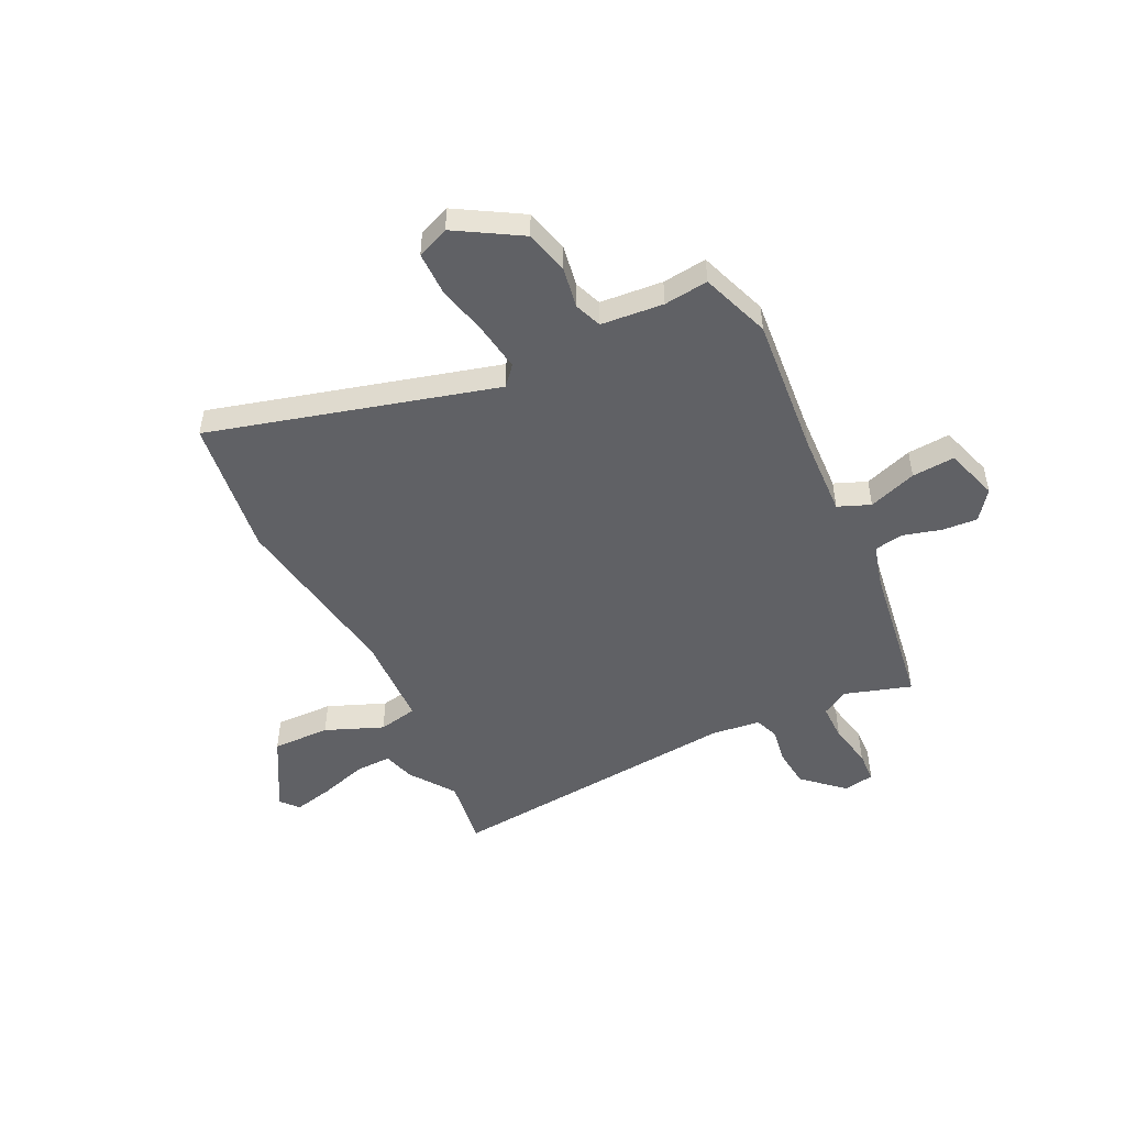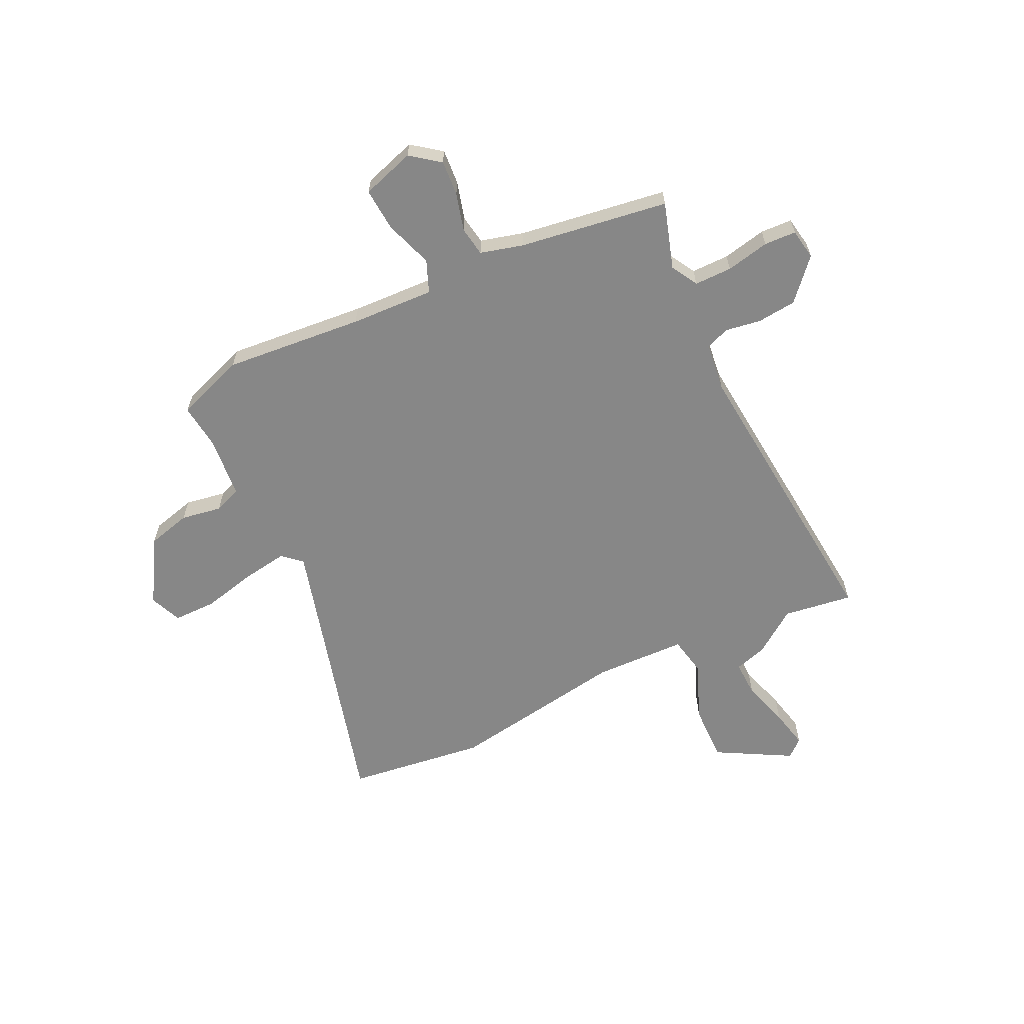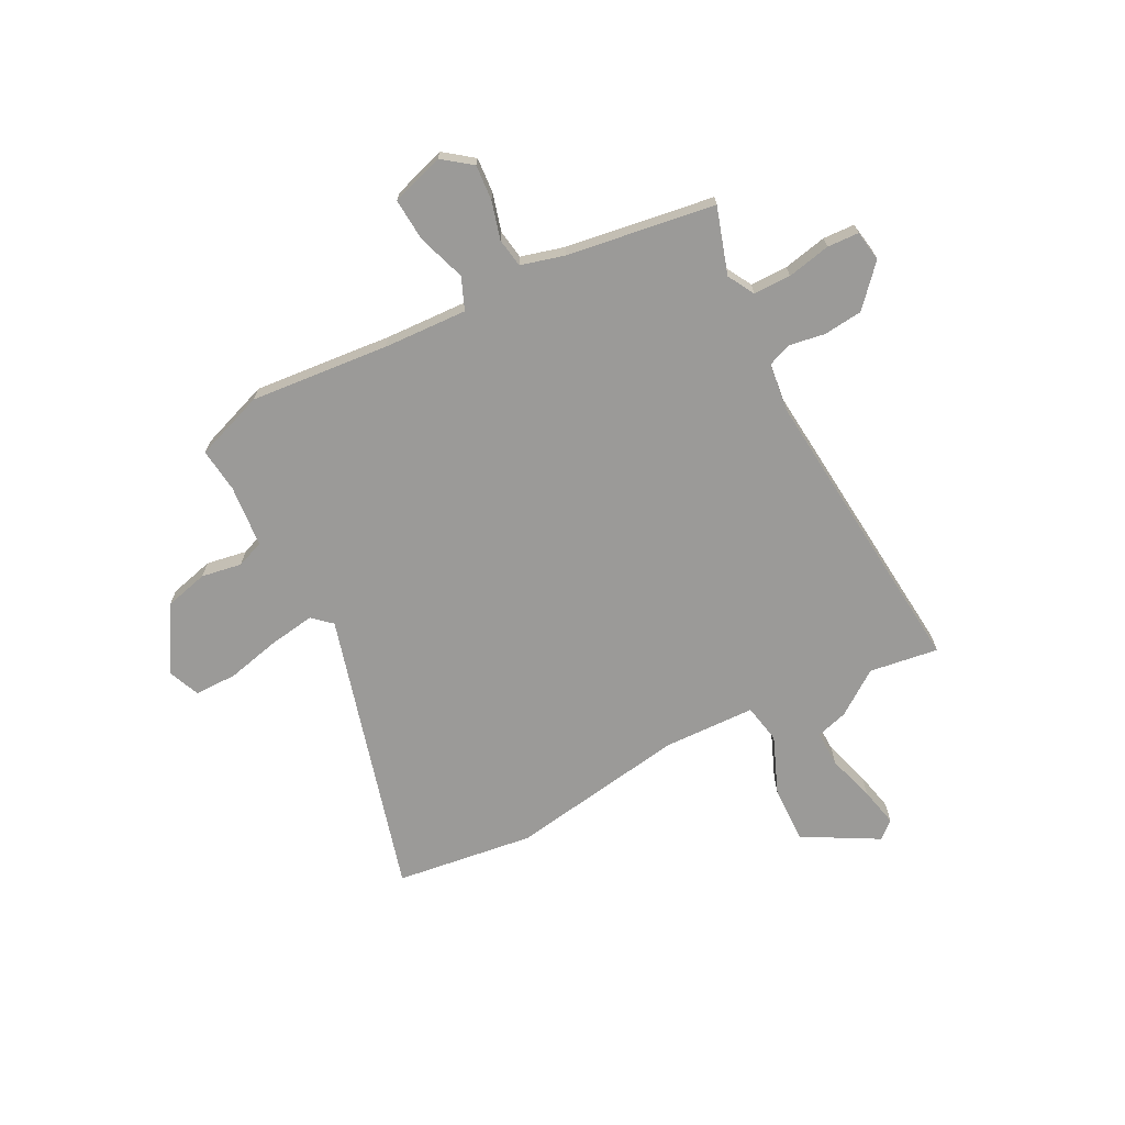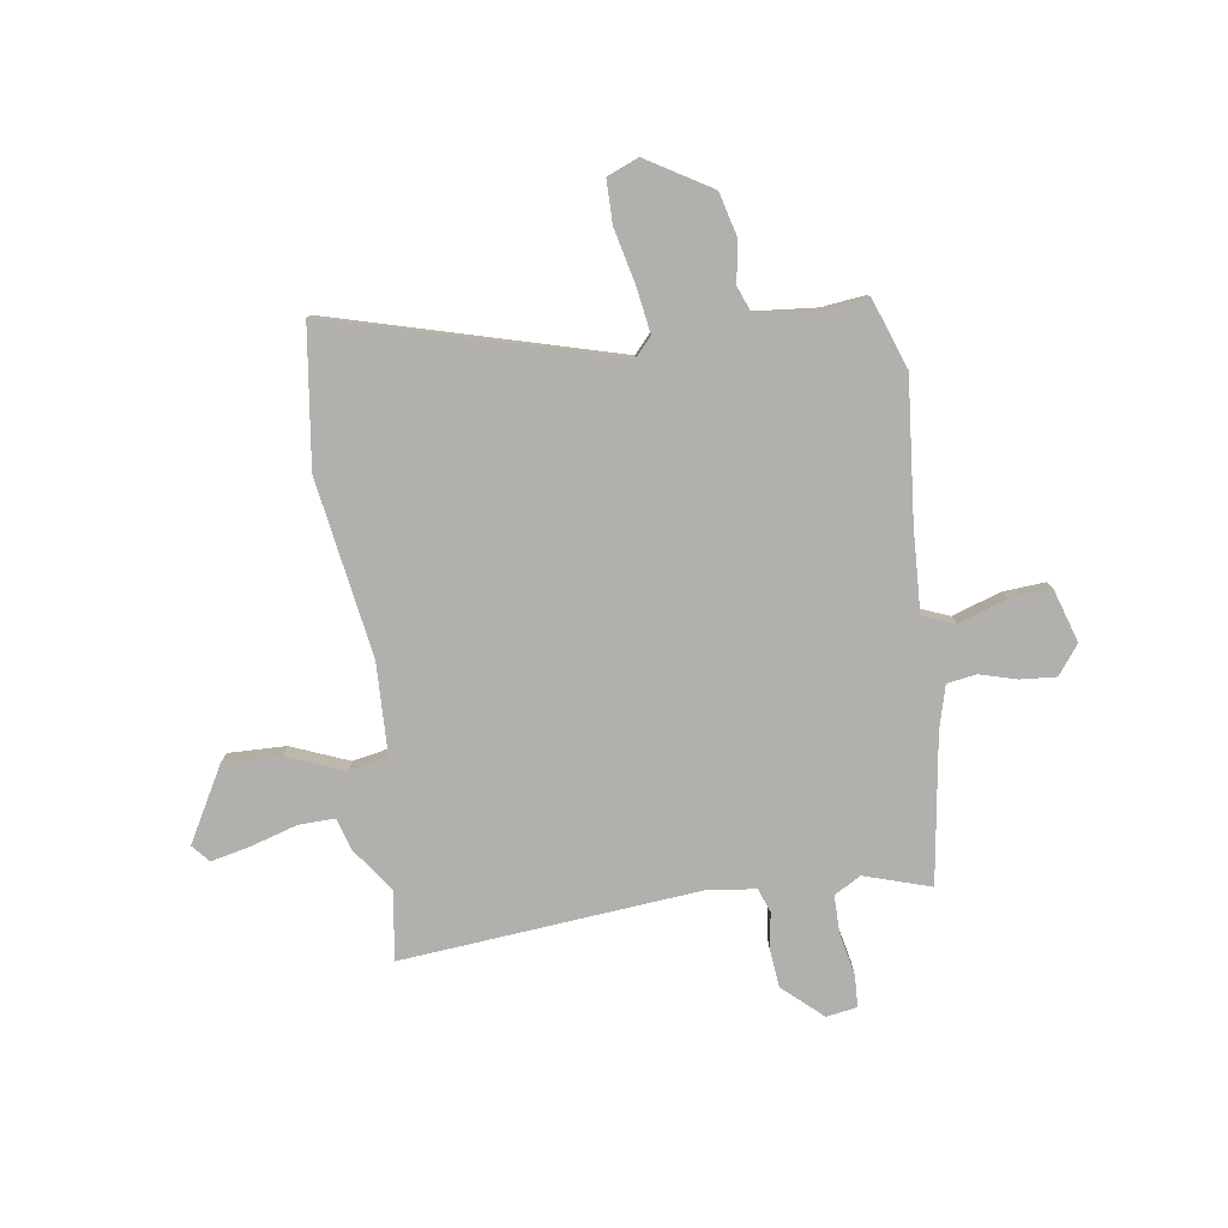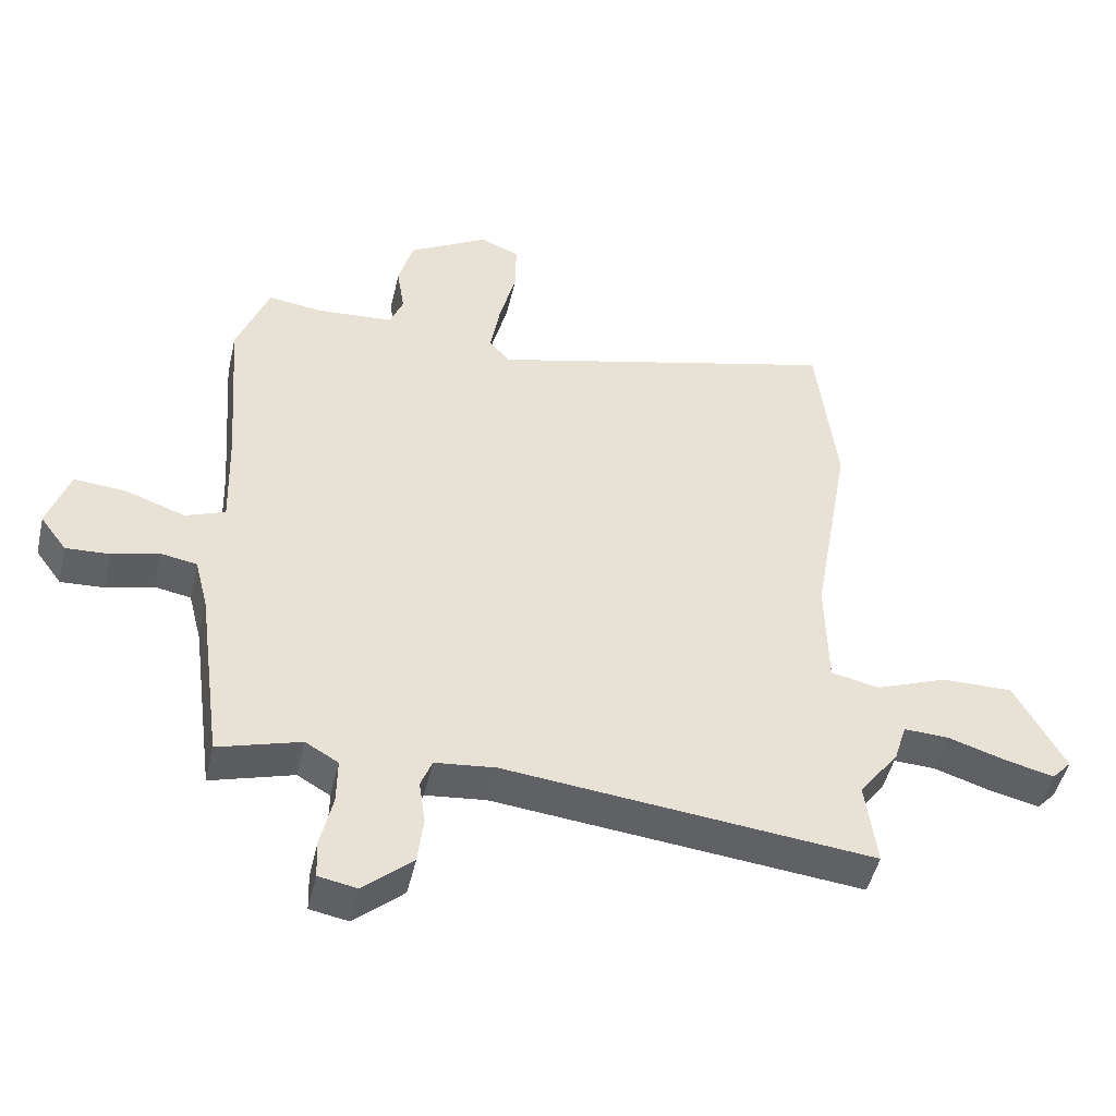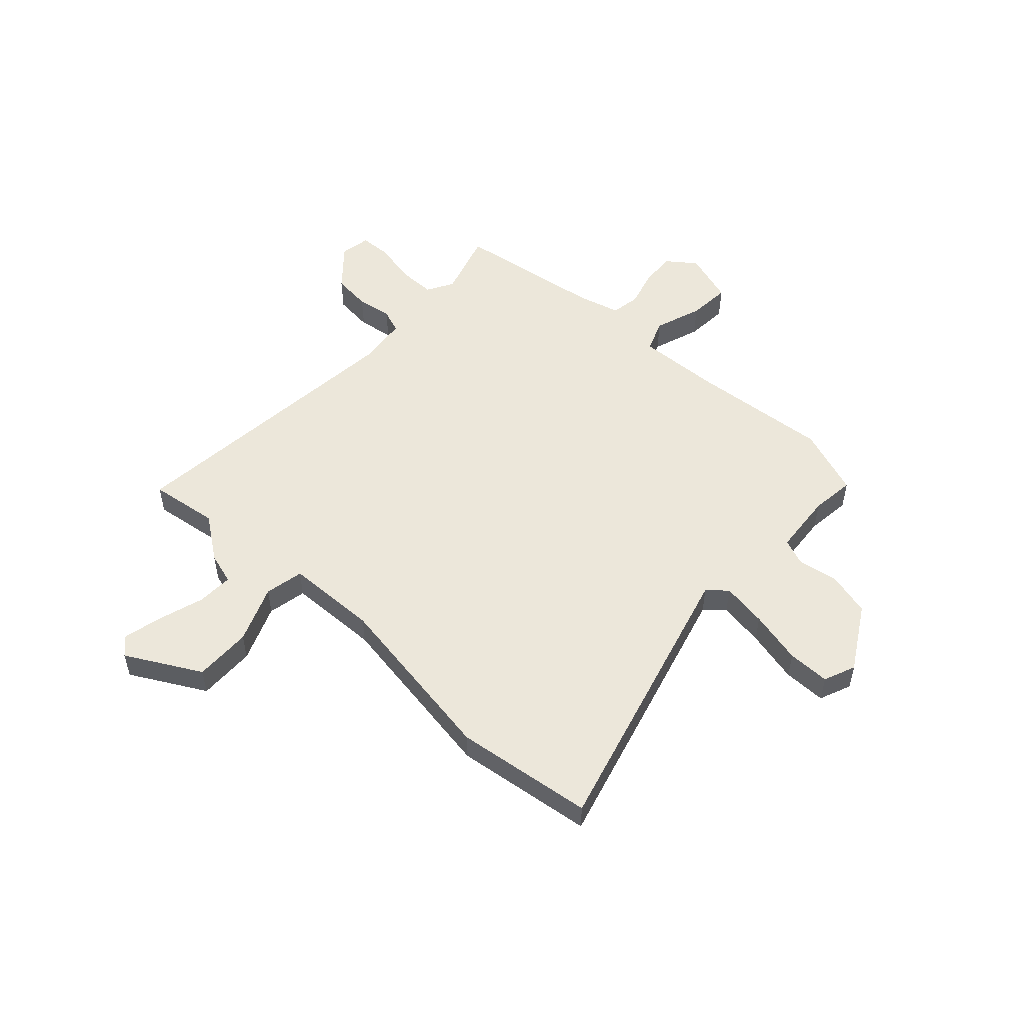
<metadata>
{"format":"obj","ext":"obj","renderer":"f3d","projection":"perspective","resolution":1024,"background":"white","views":[{"elev":-49.7,"azim":25.1,"up":"+Y"},{"elev":-62.5,"azim":114.8,"up":"+Y"},{"elev":-69.3,"azim":116.4,"up":"+Y"},{"elev":-78.6,"azim":7.4,"up":"+Y"},{"elev":-48.1,"azim":167.1,"up":"+Z"},{"elev":52.6,"azim":-48.0,"up":"+Y"}]}
</metadata>
<code>
v 0.477 0.07 -0.502
v 0.349 0.07 -0.464
v 0.298 0.07 -0.494
v 0.299 0.07 -0.566
v 0.318 0.07 -0.649
v 0.316 0.07 -0.71
v 0.257 0.07 -0.721
v 0.18 0.07 -0.654
v 0.171 0.07 -0.579
v 0.181 0.07 -0.511
v 0.163 0.07 -0.465
v 0.069 0.07 -0.455
v -0.502 0.07 -0.516
v -0.485 0.07 -0.383
v -0.547 0.07 -0.299
v -0.566 0.07 -0.238
v -0.636 0.07 -0.241
v -0.726 0.07 -0.27
v -0.801 0.07 -0.288
v -0.831 0.07 -0.255
v -0.754 0.07 -0.111
v -0.643 0.07 -0.112
v -0.532 0.07 -0.155
v -0.457 0.07 -0.139
v -0.454 0.07 0.038
v -0.514 0.07 0.379
v -0.483 0.07 0.646
v 0.066 0.07 0.504
v 0.098 0.07 0.541
v 0.083 0.07 0.629
v 0.057 0.07 0.732
v 0.056 0.07 0.814
v 0.117 0.07 0.84
v 0.242 0.07 0.768
v 0.265 0.07 0.684
v 0.253 0.07 0.606
v 0.274 0.07 0.554
v 0.394 0.07 0.545
v 0.479 0.07 0.556
v 0.529 0.07 0.424
v 0.509 0.07 0.156
v 0.504 0.07 -0.005
v 0.566 0.07 -0.029
v 0.658 0.07 0.004
v 0.74 0.07 0.011
v 0.774 0.07 -0.09
v 0.733 0.07 -0.146
v 0.665 0.07 -0.142
v 0.592 0.07 -0.123
v 0.536 0.07 -0.133
v 0.515 0.07 -0.216
v 0.477 0 -0.502
v 0.349 0 -0.464
v 0.298 0 -0.494
v 0.299 0 -0.566
v 0.318 0 -0.649
v 0.316 0 -0.71
v 0.257 0 -0.721
v 0.18 0 -0.654
v 0.171 0 -0.579
v 0.181 0 -0.511
v 0.163 0 -0.465
v 0.069 0 -0.455
v -0.502 0 -0.516
v -0.485 0 -0.383
v -0.547 0 -0.299
v -0.566 0 -0.238
v -0.636 0 -0.241
v -0.726 0 -0.27
v -0.801 0 -0.288
v -0.831 0 -0.255
v -0.754 0 -0.111
v -0.643 0 -0.112
v -0.532 0 -0.155
v -0.457 0 -0.139
v -0.454 0 0.038
v -0.514 0 0.379
v -0.483 0 0.646
v 0.066 0 0.504
v 0.098 0 0.541
v 0.083 0 0.629
v 0.057 0 0.732
v 0.056 0 0.814
v 0.117 0 0.84
v 0.242 0 0.768
v 0.265 0 0.684
v 0.253 0 0.606
v 0.274 0 0.554
v 0.394 0 0.545
v 0.479 0 0.556
v 0.529 0 0.424
v 0.509 0 0.156
v 0.504 0 -0.005
v 0.566 0 -0.029
v 0.658 0 0.004
v 0.74 0 0.011
v 0.774 0 -0.09
v 0.733 0 -0.146
v 0.665 0 -0.142
v 0.592 0 -0.123
v 0.536 0 -0.133
v 0.515 0 -0.216
f 47 48 49
f 46 47 49
f 45 46 49
f 44 45 49
f 43 44 49
f 42 43 49 50
f 38 39 40 41
f 37 38 41 42
f 34 35 36
f 33 34 36
f 32 33 36
f 31 32 36
f 30 31 36
f 29 30 36 37
f 42 50 51
f 37 42 51
f 29 37 51
f 28 29 51
f 21 22 23
f 20 21 23
f 19 20 23
f 18 19 23
f 17 18 23
f 16 17 23 24
f 14 15 16 24
f 12 13 14
f 11 12 14 24
f 8 9 10
f 7 8 10
f 6 7 10
f 5 6 10
f 4 5 10
f 3 4 10 11
f 11 24 25
f 3 11 25
f 2 3 25
f 27 28 51
f 26 27 51
f 25 26 51
f 2 25 51
f 1 2 51
f 100 99 98
f 100 98 97
f 100 97 96
f 100 96 95
f 100 95 94
f 101 100 94 93
f 92 91 90 89
f 93 92 89 88
f 87 86 85
f 87 85 84
f 87 84 83
f 87 83 82
f 87 82 81
f 88 87 81 80
f 102 101 93
f 102 93 88
f 102 88 80
f 102 80 79
f 74 73 72
f 74 72 71
f 74 71 70
f 74 70 69
f 74 69 68
f 75 74 68 67
f 75 67 66 65
f 65 64 63
f 75 65 63 62
f 61 60 59
f 61 59 58
f 61 58 57
f 61 57 56
f 61 56 55
f 62 61 55 54
f 76 75 62
f 76 62 54
f 76 54 53
f 102 79 78
f 102 78 77
f 102 77 76
f 102 76 53
f 102 53 52
f 1 52 53 2
f 2 53 54 3
f 3 54 55 4
f 4 55 56 5
f 5 56 57 6
f 6 57 58 7
f 7 58 59 8
f 8 59 60 9
f 9 60 61 10
f 10 61 62 11
f 11 62 63 12
f 12 63 64 13
f 13 64 65 14
f 14 65 66 15
f 15 66 67 16
f 16 67 68 17
f 17 68 69 18
f 18 69 70 19
f 19 70 71 20
f 20 71 72 21
f 21 72 73 22
f 22 73 74 23
f 23 74 75 24
f 24 75 76 25
f 25 76 77 26
f 26 77 78 27
f 27 78 79 28
f 28 79 80 29
f 29 80 81 30
f 30 81 82 31
f 31 82 83 32
f 32 83 84 33
f 33 84 85 34
f 34 85 86 35
f 35 86 87 36
f 36 87 88 37
f 37 88 89 38
f 38 89 90 39
f 39 90 91 40
f 40 91 92 41
f 41 92 93 42
f 42 93 94 43
f 43 94 95 44
f 44 95 96 45
f 45 96 97 46
f 46 97 98 47
f 47 98 99 48
f 48 99 100 49
f 49 100 101 50
f 50 101 102 51
f 51 102 52 1

</code>
